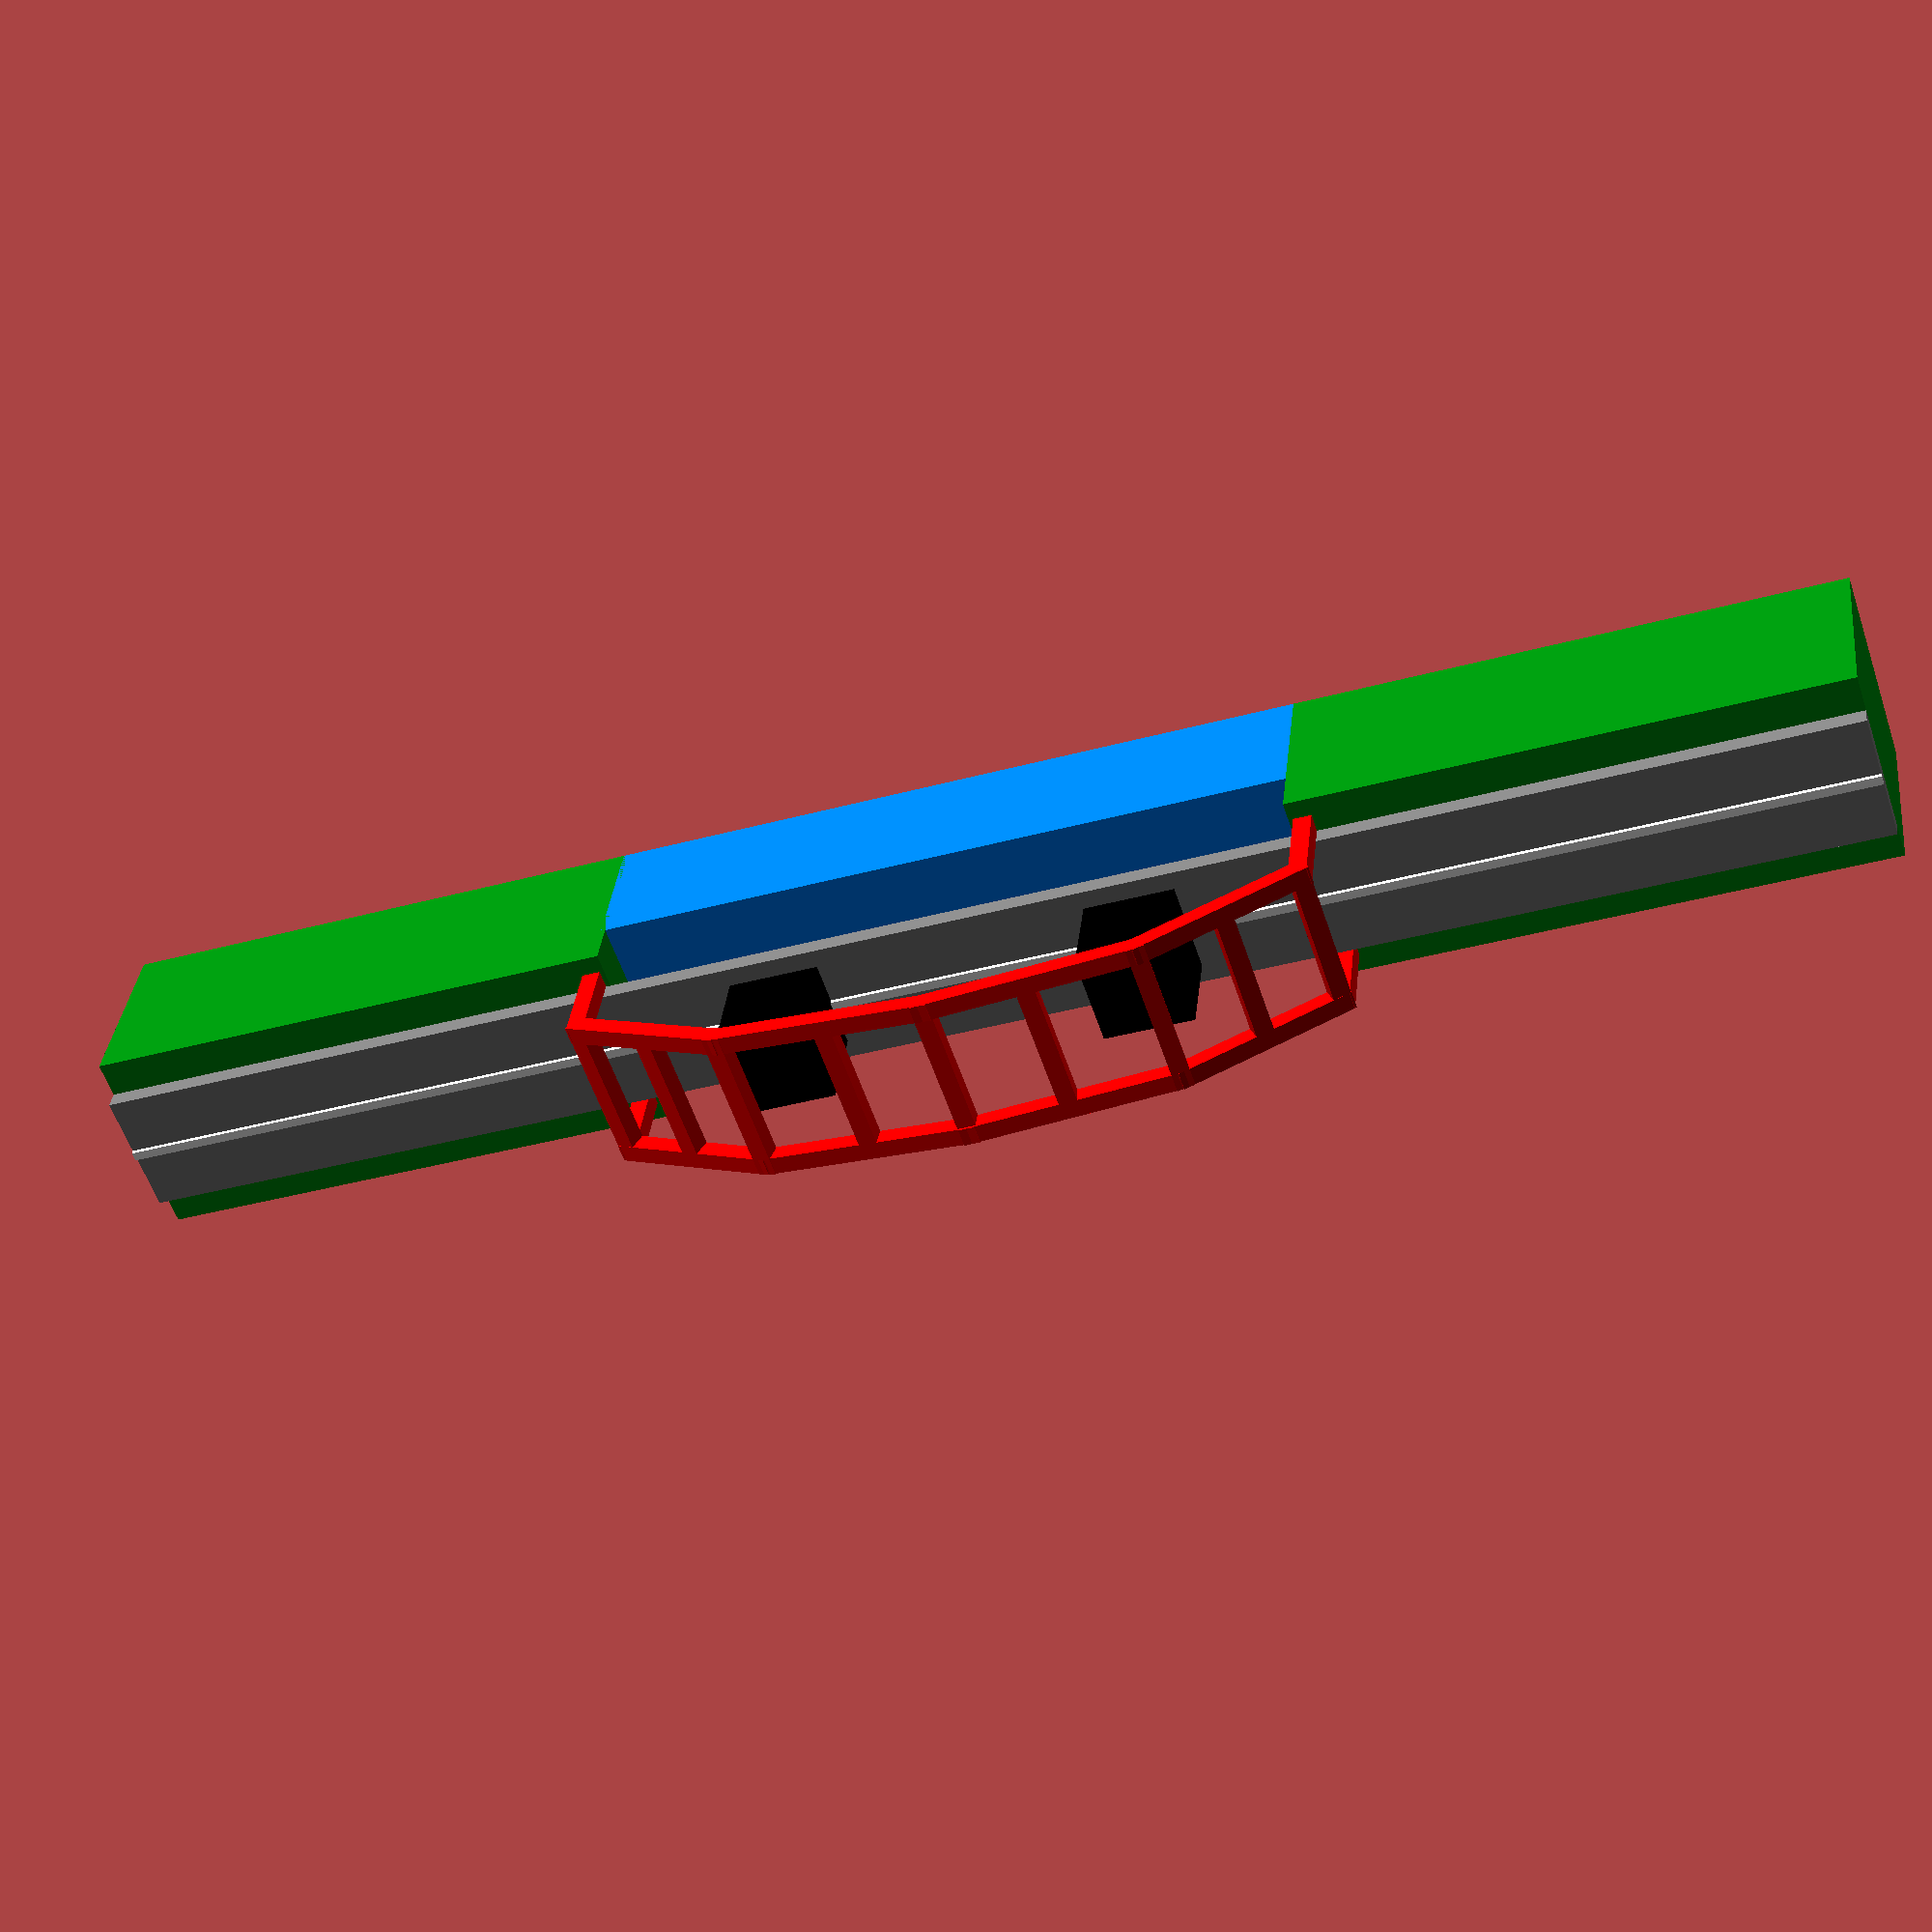
<openscad>
//It's a Bridge!
//Breacche 1/20/21

//Road
translate([0,0,1]) 
color("grey")
   cube([98.5,7,1],center=true);
translate([0,0,1.5]) 
color("white")
    cube([98.5,.5,.5],center=true); 
//Supports 
translate([20,4,-2]) 
color("red")
   cube([1,1,15],center=true);
translate([20,-4,-2]) 
color("red")
   cube([1,1,15],center=true);
translate([-20,-4,-2]) 
color("red")
   cube([1,1,15],center=true);
translate([-20,4,-2]) 
color("red")
   cube([1,1,15],center=true);
translate([-15.85,4,7.1]) 
rotate([0,65,0])
color("red")
    cube([1,1,10],center=true);  
translate([-15.85,-4,7.1]) 
rotate([0,65,0])
color("red")
    cube([1,1,10],center=true);     
translate([15.85,4,7.1]) 
rotate([0,-65,0])
color("red")
    cube([1,1,10],center=true);     
translate([15.85,-4,7.1]) 
rotate([0,-65,0])
color("red")
    cube([1,1,10],center=true);     
translate([-5.5,4,9.65]) 
rotate([0,85,0])
color("red")
    cube([1,1,12.],center=true);        
translate([-5.5,-4,9.65]) 
rotate([0,85,0])
color("red")
    cube([1,1,12.],center=true);      
translate([5.5,-4,9.65]) 
rotate([0,-85,0])
color("red")
    cube([1,1,12.],center=true);      
translate([5.5,4,9.65]) 
rotate([0,-85,0])
color("red")
    cube([1,1,12.],center=true); 
            translate([0,0,10]) 
rotate([0,0,0])
color("red")
    cube([1,8,1],center=true);       
translate([5.5,0,9.65]) 
rotate([0,-85,0])
color("red")
    cube([1,9,1],center=true);     
translate([-5.5,0,9.65]) 
rotate([0,85,0])
color("red")
    cube([1,9,1],center=true);
translate([-11.5,0,9.1]) 
rotate([0,75,0])
color("red")
    cube([1,9,1],center=true);
translate([11.5,0,9.1]) 
rotate([0,-75,0])
color("red")
    cube([1,9,1],center=true);      
translate([-15.85,0,7.1]) 
rotate([0,65,0])
color("red")
    cube([1,9,1],center=true);
translate([15.85,0,7.1]) 
rotate([0,-65,0])
color("red")
    cube([1,9,1],center=true);     
translate([19.9,0,5.2]) 
rotate([0,-65,0])
color("red")
   cube([1,9,1],center=true);   
translate([-19.9,0,5.2]) 
rotate([0,65,0])
color("red")
   cube([1,9,1],center=true);     
//Water and Grass   
translate([-34.25,0,-4.5])
color("#008F0F")
    cube([30,11,10],center=true); 
translate([34.25,0,-4.5])
color("#008F0F")
    cube([30,11,10],center=true); 
translate([0,0,-5.75]) 
color("#0080FF")
    cube([39,11,7.5],center=true); 
//Code for Weights   
translate([10,0,4])
color("black")
    cube(5,center=true);
translate([8.25,-2,3.5])
rotate([90,0,0 ])
color("white")
     text("75 lbs",size=1);  
translate([-10,0,4])
color("black")
    cube(5,center=true);
translate([-11.75,-2,3.5])
rotate([90,0,0 ])
color("white")
     text("75 lbs",size=1);  

</openscad>
<views>
elev=325.4 azim=341.4 roll=6.3 proj=p view=wireframe
</views>
